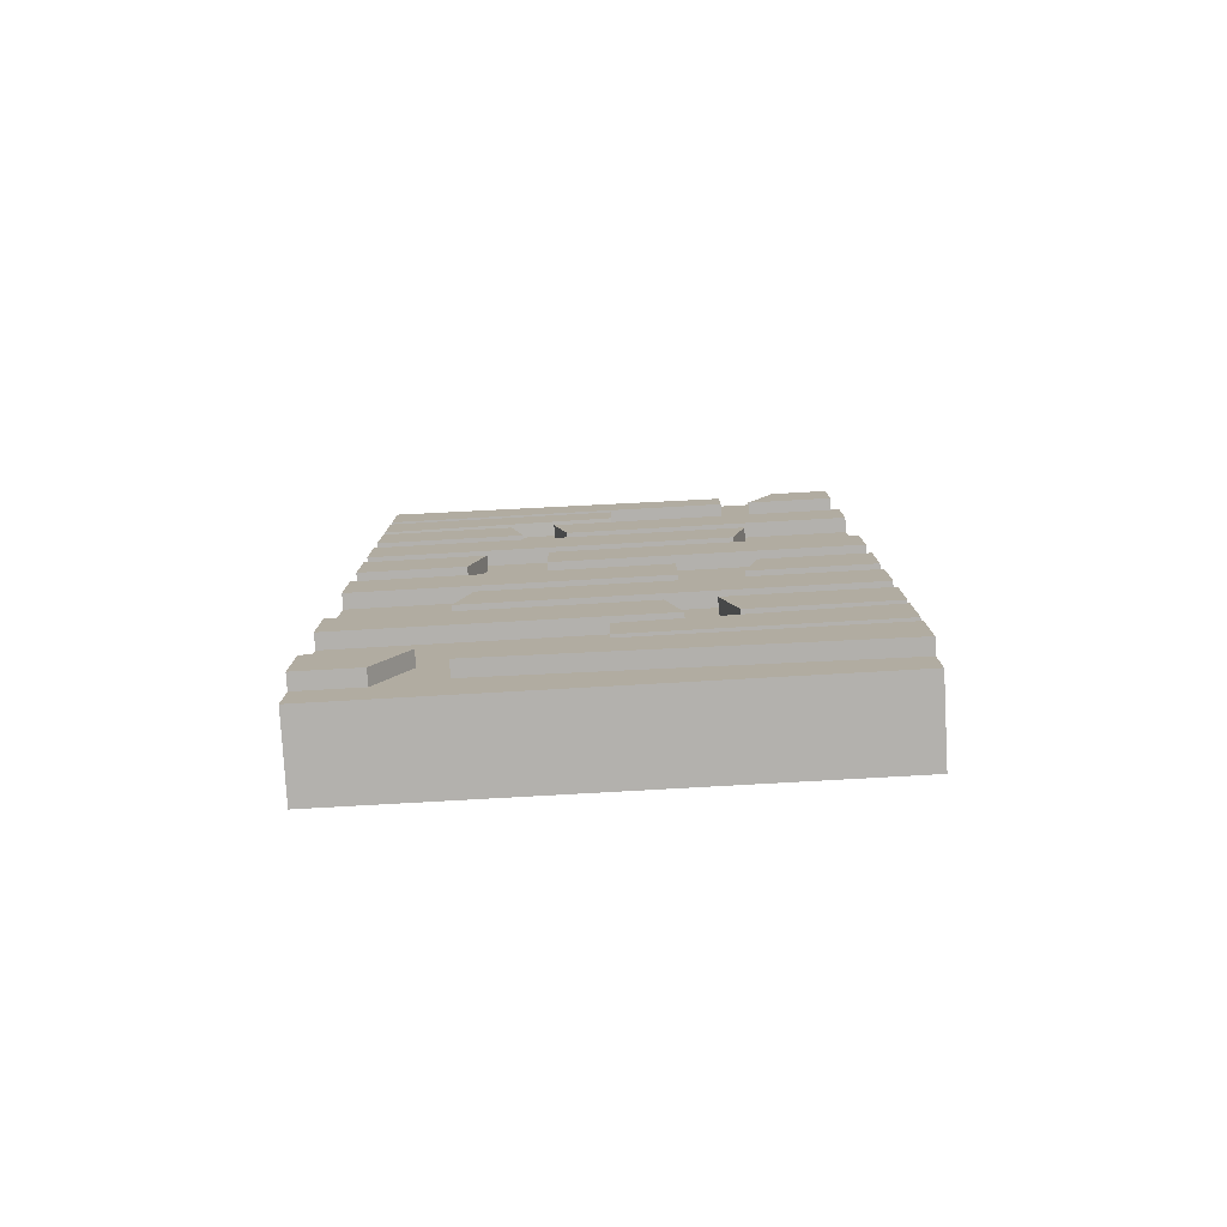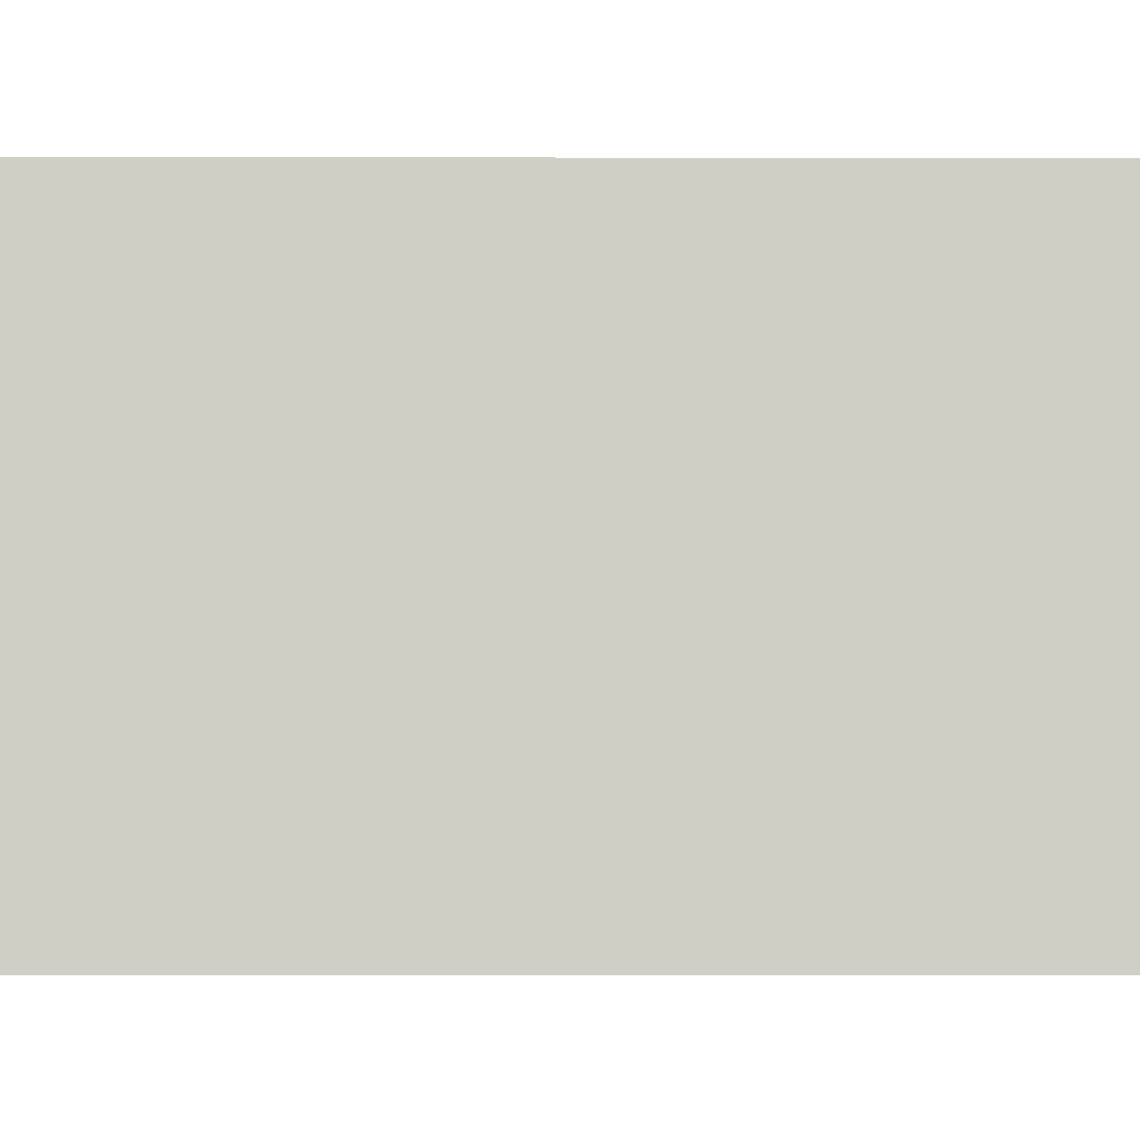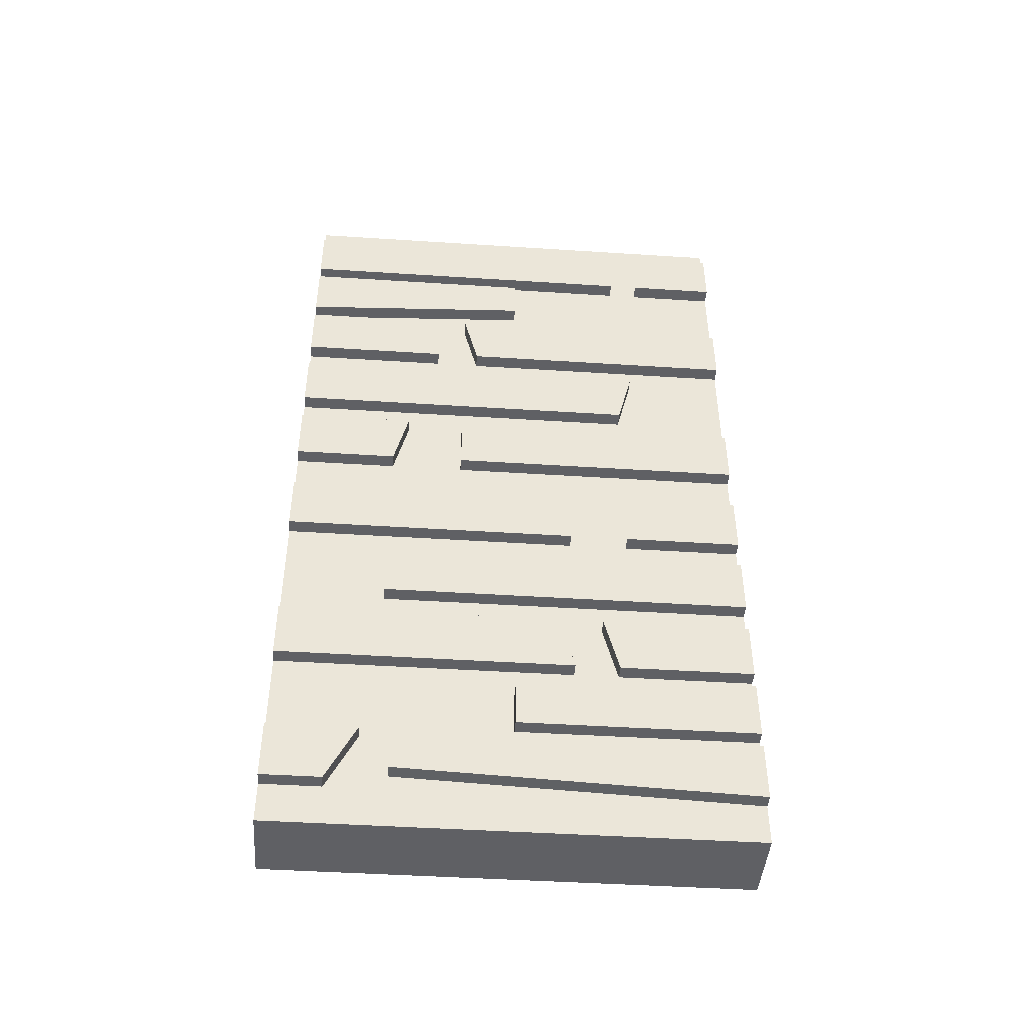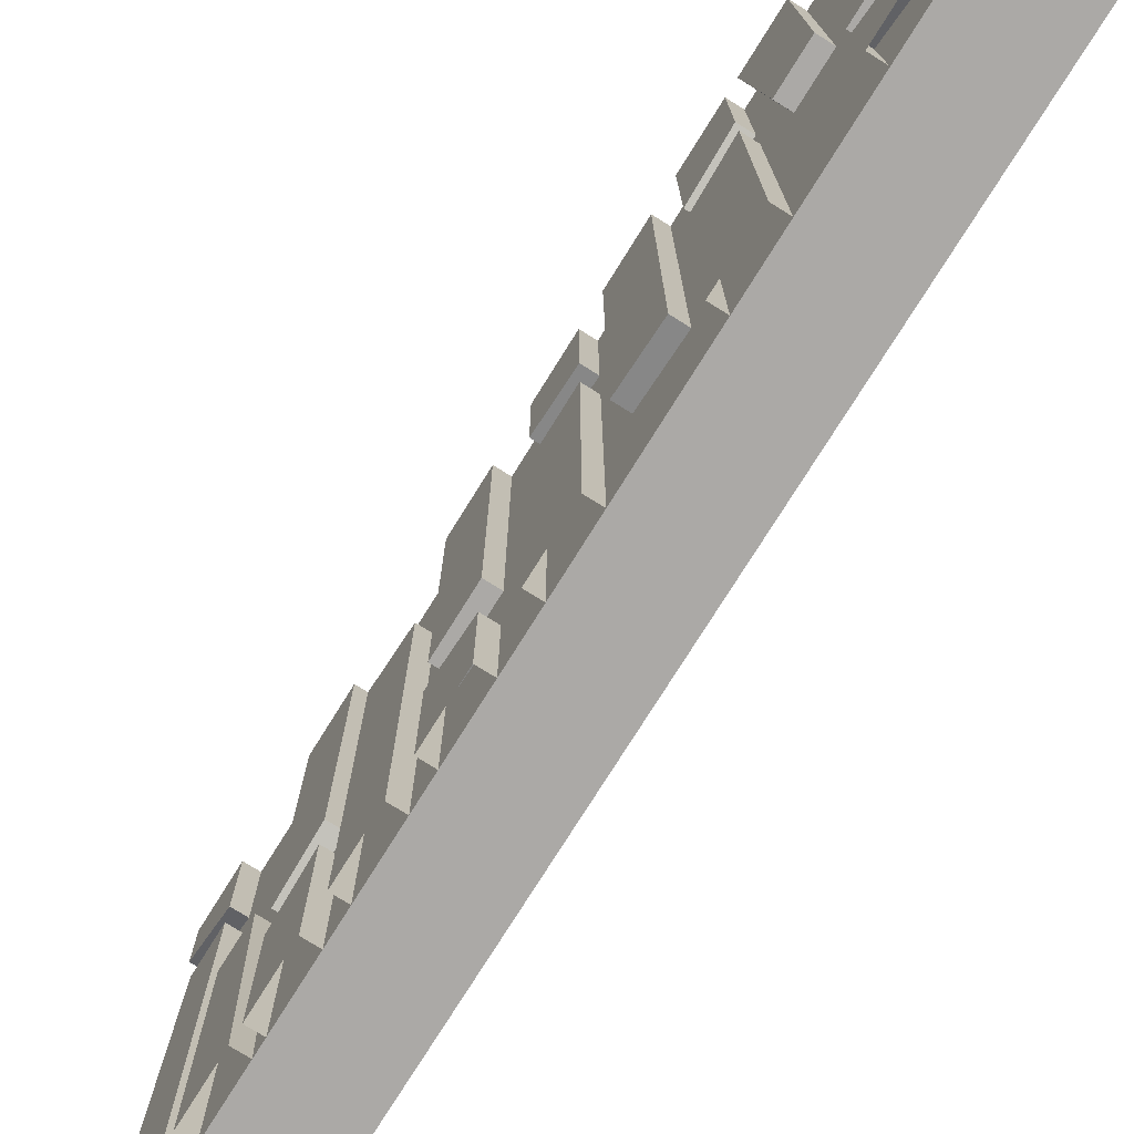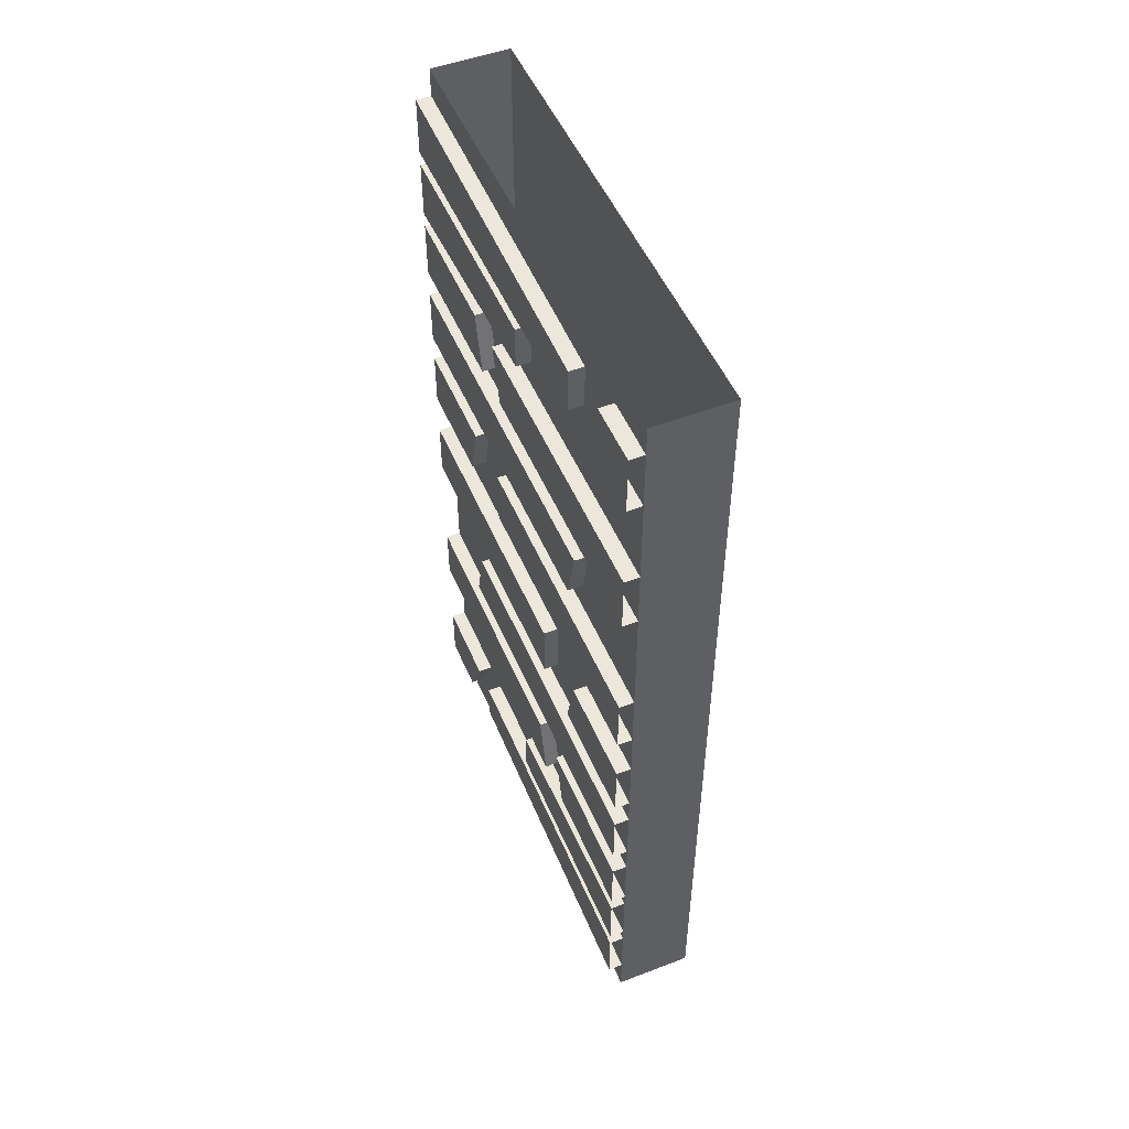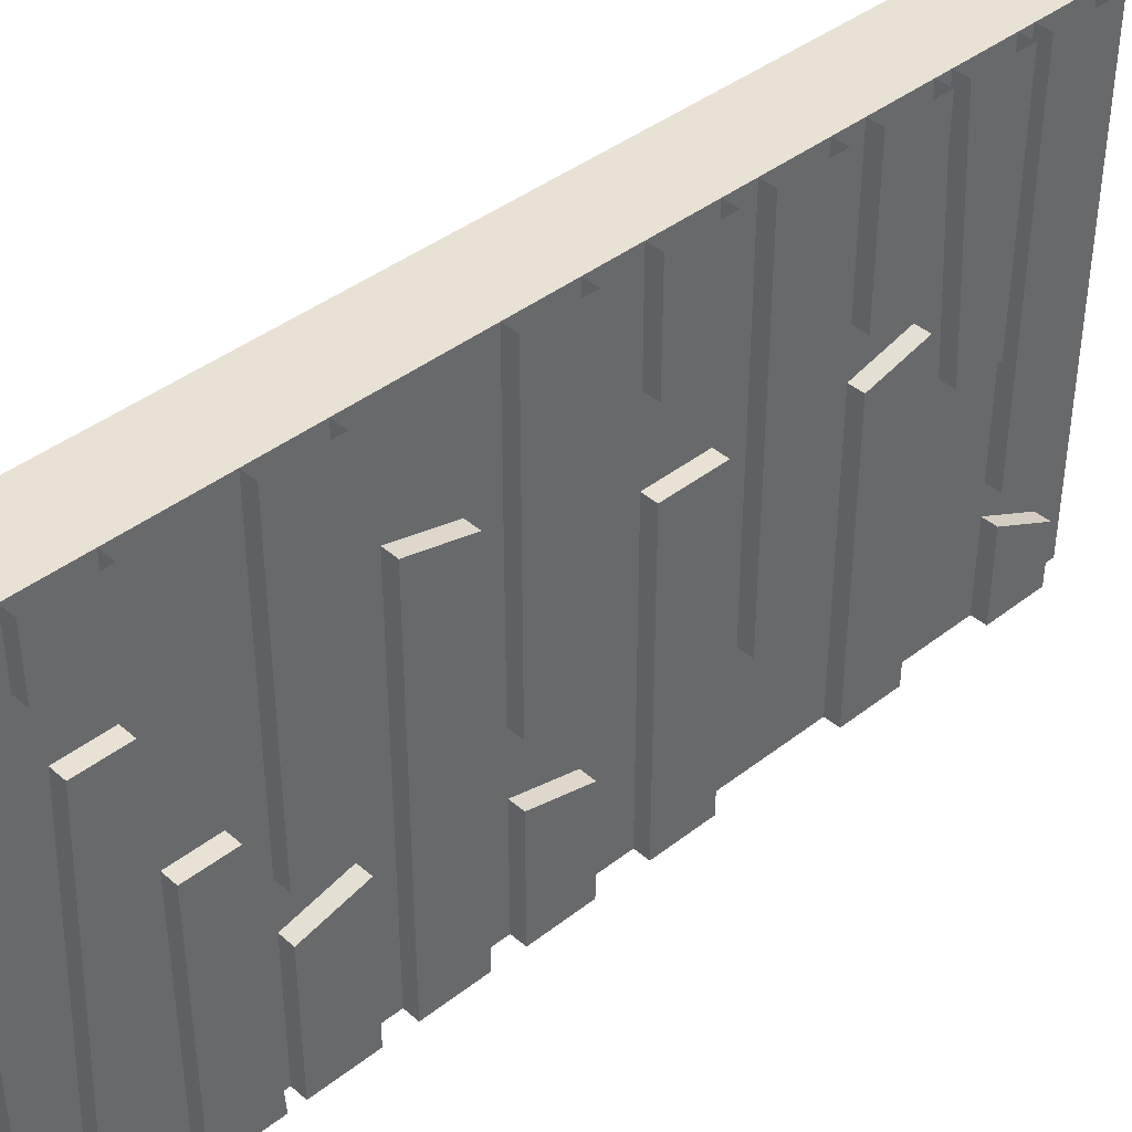
<metadata>
{"format":"obj","ext":"obj","renderer":"f3d","projection":"perspective","resolution":1024,"background":"white","views":[{"elev":-79.3,"azim":93.2,"up":"+Y"},{"elev":-7.2,"azim":-90.2,"up":"+Z"},{"elev":-45.1,"azim":85.7,"up":"+Y"},{"elev":-75.6,"azim":148.1,"up":"+Z"},{"elev":50.8,"azim":157.4,"up":"+Y"},{"elev":40.9,"azim":46.5,"up":"+Z"}]}
</metadata>
<code>
v -0.3359 0 -0.5
v -0.3359 0 0.5
v -0.3359 -1.875 0.5
v -0.3359 -1.875 -0.5
v -0.5 0 -0.5
v -0.5 -1.875 -0.5
v -0.5 0 0.5
v -0.5 -1.875 0.5
v -0.3047 -1.477 -0.5
v -0.3047 -1.352 -0.5
v -0.3047 -1.352 -0.1875
v -0.3047 -1.477 -0.2188
v -0.3359 -1.477 -0.2188
v -0.3359 -1.477 -0.5
v -0.3047 -1.789 -0.5
v -0.3047 -1.664 -0.5
v -0.3047 -1.664 0.25
v -0.3047 -1.758 0.25
v -0.3359 -1.789 -0.5
v -0.3359 -1.758 0.25
v -0.3359 -1.664 0.25
v -0.3359 -1.664 -0.5
v -0.3047 -1.477 -0.125
v -0.3047 -1.352 -0.09375
v -0.3047 -1.352 0.5
v -0.3047 -1.477 0.5
v -0.3359 -1.477 -0.125
v -0.3359 -1.352 -0.09375
v -0.3359 -1.352 0.5
v -0.3047 -1.102 -0.125
v -0.3047 -0.9766 -0.125
v -0.3047 -0.9766 0.5
v -0.3047 -1.102 0.5
v -0.3359 -1.102 -0.125
v -0.3359 -0.9766 -0.125
v -0.3359 -0.9766 0.5
v -0.3047 -1.789 0.375
v -0.3047 -1.664 0.3125
v -0.3047 -1.664 0.5
v -0.3047 -1.789 0.5
v -0.3359 -1.789 0.375
v -0.3359 -1.664 0.3125
v -0.3359 -1.664 0.5
v -0.3047 -0.9766 -0.5
v -0.3047 -0.9766 -0.2812
v -0.3047 -1.102 -0.25
v -0.3047 -1.102 -0.5
v -0.3359 -1.102 -0.5
v -0.3359 -1.102 -0.25
v -0.3359 -0.9766 -0.2812
v -0.3359 -0.9766 -0.5
v -0.3359 -1.352 -0.1875
v -0.3359 -1.352 -0.5
v -0.3047 -1.289 -0.5
v -0.3047 -1.164 -0.5
v -0.3047 -1.164 0.25
v -0.3047 -1.289 0.2812
v -0.3359 -1.289 -0.5
v -0.3359 -1.289 0.2812
v -0.3359 -1.164 0.25
v -0.3359 -1.164 -0.5
v -0.3047 -1.633 -0.5
v -0.3047 -1.508 -0.5
v -0.3047 -1.539 0
v -0.3047 -1.633 0
v -0.3359 -1.633 -0.5
v -0.3359 -1.633 0
v -0.3359 -1.539 0
v -0.3359 -1.508 -0.5
v -0.3359 -1.102 0.5
v -0.3359 -1.477 0.5
v -0.3359 -1.789 0.5
v -0.3047 -0.375 0.5
v -0.3047 -0.5 0.5
v -0.3047 -0.5 0.1875
v -0.3047 -0.375 0.2188
v -0.3359 -0.375 0.2188
v -0.3359 -0.375 0.5
v -0.3047 -0.0625 0.5
v -0.3047 -0.1875 0.5
v -0.3047 -0.1875 -0.25
v -0.3047 -0.09375 -0.25
v -0.3359 -0.0625 0.5
v -0.3359 -0.09375 -0.25
v -0.3359 -0.1875 -0.25
v -0.3359 -0.1875 0.5
v -0.3047 -0.375 0.125
v -0.3047 -0.5 0.09375
v -0.3047 -0.5 -0.5
v -0.3047 -0.375 -0.5
v -0.3359 -0.375 0.125
v -0.3359 -0.5 0.09375
v -0.3359 -0.5 -0.5
v -0.3047 -0.75 0.125
v -0.3047 -0.875 0.125
v -0.3047 -0.875 -0.5
v -0.3047 -0.75 -0.5
v -0.3359 -0.75 0.125
v -0.3359 -0.875 0.125
v -0.3359 -0.875 -0.5
v -0.3047 -0.0625 -0.375
v -0.3047 -0.1875 -0.3125
v -0.3047 -0.1875 -0.5
v -0.3047 -0.0625 -0.5
v -0.3359 -0.0625 -0.375
v -0.3359 -0.1875 -0.3125
v -0.3359 -0.1875 -0.5
v -0.3047 -0.875 0.5
v -0.3047 -0.875 0.2812
v -0.3047 -0.75 0.25
v -0.3047 -0.75 0.5
v -0.3359 -0.75 0.5
v -0.3359 -0.75 0.25
v -0.3359 -0.875 0.2812
v -0.3359 -0.875 0.5
v -0.3359 -0.5 0.1875
v -0.3359 -0.5 0.5
v -0.3047 -0.5625 0.5
v -0.3047 -0.6875 0.5
v -0.3047 -0.6875 -0.25
v -0.3047 -0.5625 -0.2812
v -0.3359 -0.5625 0.5
v -0.3359 -0.5625 -0.2812
v -0.3359 -0.6875 -0.25
v -0.3359 -0.6875 0.5
v -0.3047 -0.2188 0.5
v -0.3047 -0.3438 0.5
v -0.3047 -0.3125 0
v -0.3047 -0.2188 0
v -0.3359 -0.2188 0.5
v -0.3359 -0.2188 0
v -0.3359 -0.3125 0
v -0.3359 -0.3438 0.5
v -0.3359 -0.75 -0.5
v -0.3359 -0.375 -0.5
v -0.3359 -0.0625 -0.5
v -0.5 0 0.5312
v -0.5 0 0.5312
v -0.5 0 0.5312
v -0.5 0 0.5312
v -0.5 0 0.5312
v -0.5 0 0.5312
v -0.5 0 0.5312
v -0.5 0 0.5312
v -0.5 0 0.5312
v -0.5 0 0.5312
v -0.5 0 0.5312
v -0.5 0 0.5312
v -0.5 0 0.5312
v -0.5 0 0.5312
v -0.5 0 0.5312
v -0.5 0 0.5312
v -0.5 0 0.5312
v -0.5 0 0.5312
v -0.5 0 0.5312
v -0.5 0 0.5312
v -0.5 0 0.5312
v -0.5 0 0.5312
v -0.5 0 0.5312
v -0.5 0 0.5312
v -0.5 0 0.5312
v -0.5 0 0.5312
v -0.5 0 0.5312
v -0.5 0 0.5312
v -0.5 0 0.5312
v -0.5 0 0.5312
f 1 2 3
f 1 3 4
f 5 6 7
f 7 6 8
f 1 4 5
f 5 4 6
f 7 8 2
f 2 8 3
f 3 8 6
f 3 6 4
f 9 10 11
f 9 11 12
f 15 16 17
f 15 17 18
f 23 24 25
f 23 25 26
f 30 31 32
f 30 32 33
f 37 38 39
f 37 39 40
f 44 45 46
f 44 46 47
f 73 74 75
f 73 75 76
f 79 80 81
f 79 81 82
f 87 88 89
f 87 89 90
f 94 95 96
f 94 96 97
f 101 102 103
f 101 103 104
f 108 109 110
f 108 110 111
f 9 12 13
f 9 13 14
f 15 18 19
f 19 18 20
f 20 18 17
f 20 17 21
f 21 17 16
f 21 16 22
f 23 26 27
f 23 27 28
f 23 28 24
f 24 28 29
f 24 29 25
f 30 33 34
f 30 34 35
f 30 35 31
f 31 35 36
f 31 36 32
f 37 40 41
f 37 41 42
f 37 42 38
f 38 42 43
f 38 43 39
f 47 46 48
f 48 46 49
f 49 46 45
f 49 45 50
f 50 45 44
f 50 44 51
f 11 52 13
f 11 13 12
f 10 53 52
f 10 52 11
f 54 57 58
f 58 57 59
f 59 57 56
f 59 56 60
f 60 56 55
f 60 55 61
f 62 65 66
f 66 65 67
f 67 65 64
f 67 64 68
f 68 64 63
f 68 63 69
f 33 70 34
f 26 71 27
f 40 72 41
f 73 76 77
f 73 77 78
f 79 82 83
f 83 82 84
f 84 82 81
f 84 81 85
f 85 81 80
f 85 80 86
f 87 90 91
f 87 91 92
f 87 92 88
f 88 92 93
f 88 93 89
f 94 97 98
f 94 98 99
f 94 99 95
f 95 99 100
f 95 100 96
f 101 104 105
f 101 105 106
f 101 106 102
f 102 106 107
f 102 107 103
f 111 110 112
f 112 110 113
f 113 110 109
f 113 109 114
f 114 109 108
f 114 108 115
f 75 116 77
f 75 77 76
f 74 117 116
f 74 116 75
f 118 121 122
f 122 121 123
f 123 121 120
f 123 120 124
f 124 120 119
f 124 119 125
f 126 129 130
f 130 129 131
f 131 129 128
f 131 128 132
f 132 128 127
f 132 127 133
f 97 134 98
f 90 135 91
f 104 136 105
f 54 55 56
f 54 56 57
f 62 63 64
f 62 64 65
f 118 119 120
f 118 120 121
f 126 127 128
f 126 128 129

</code>
